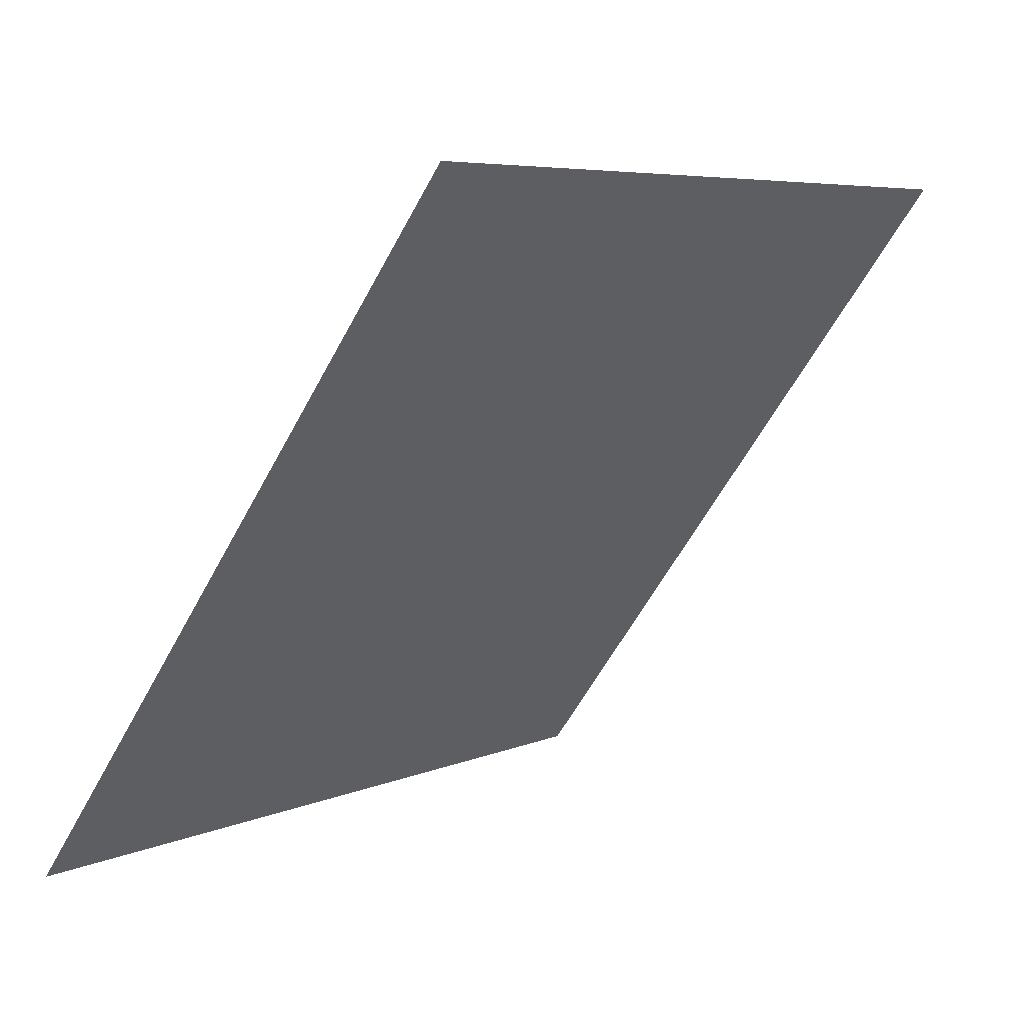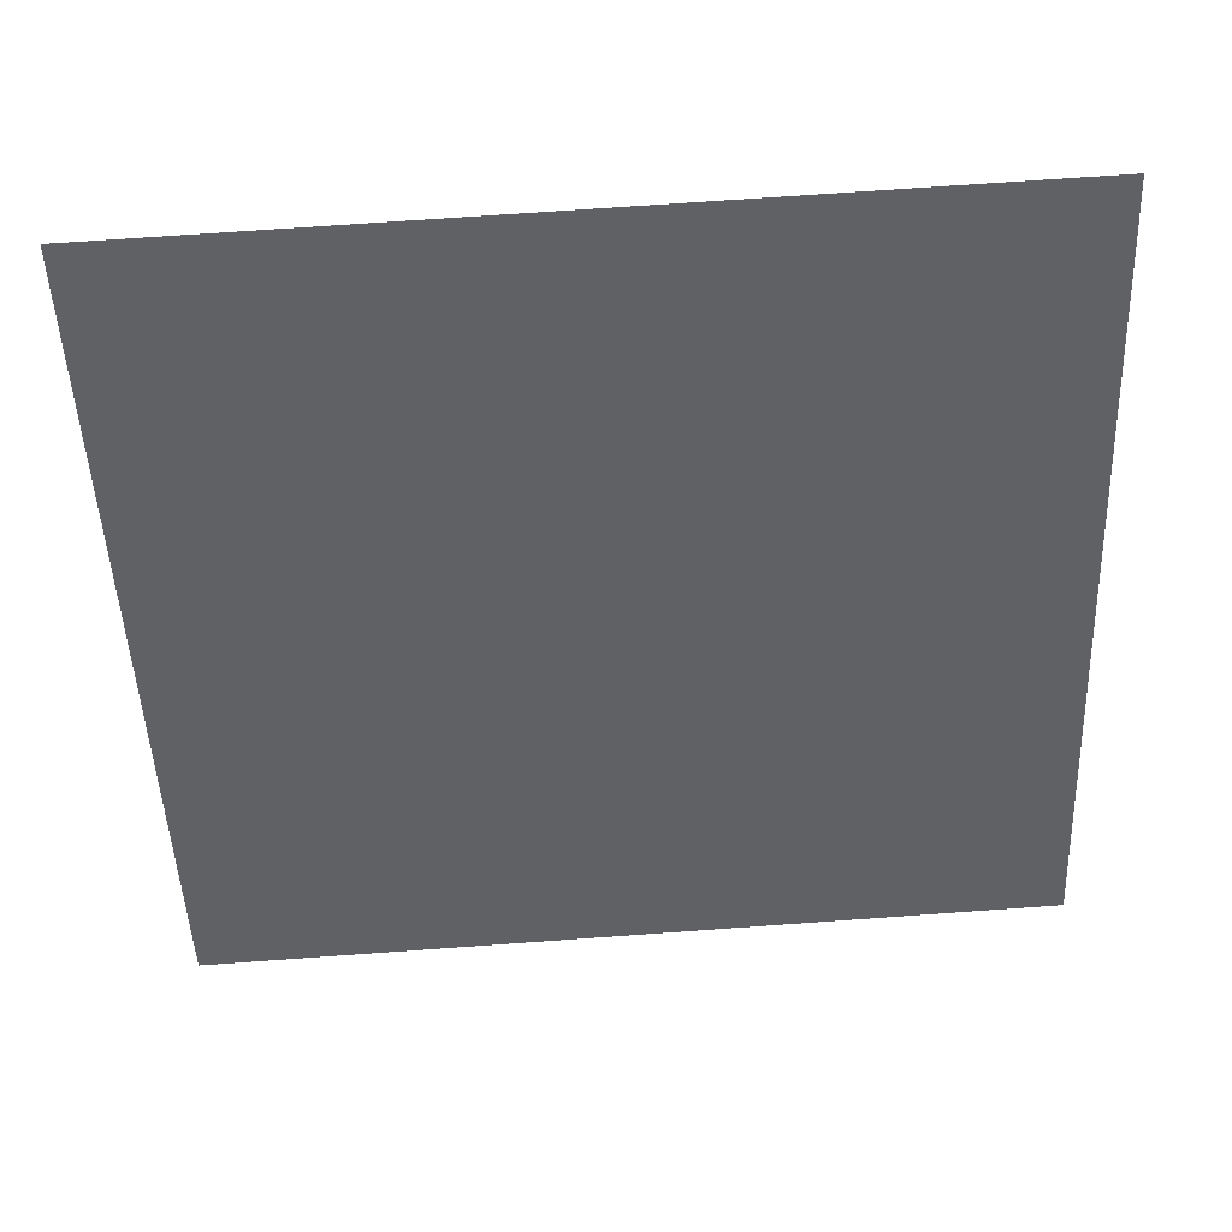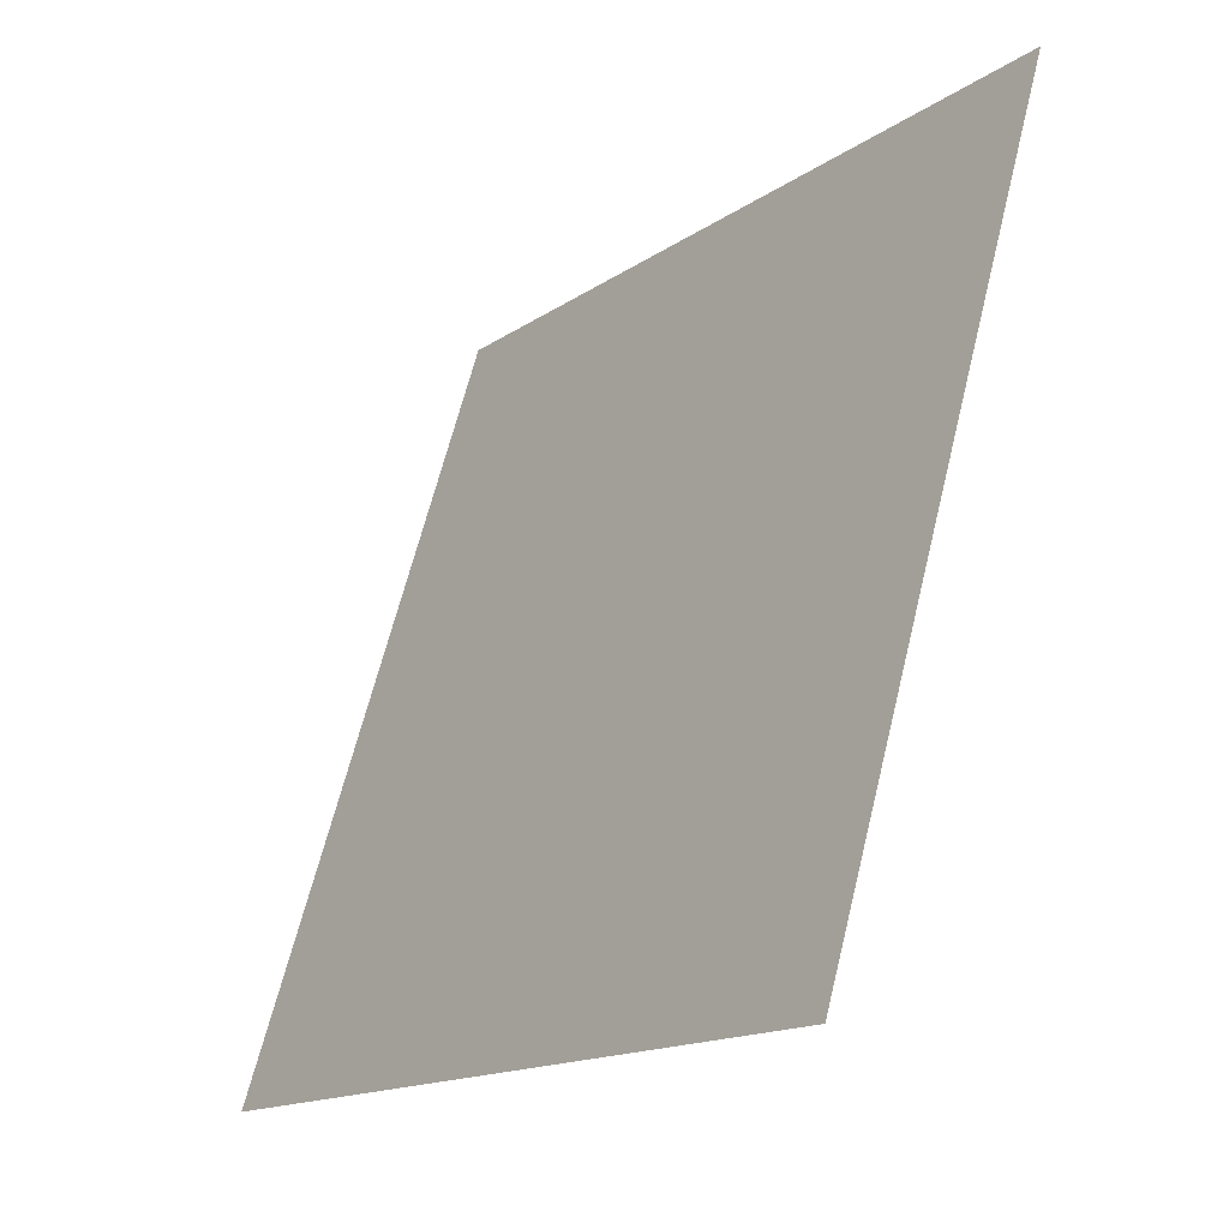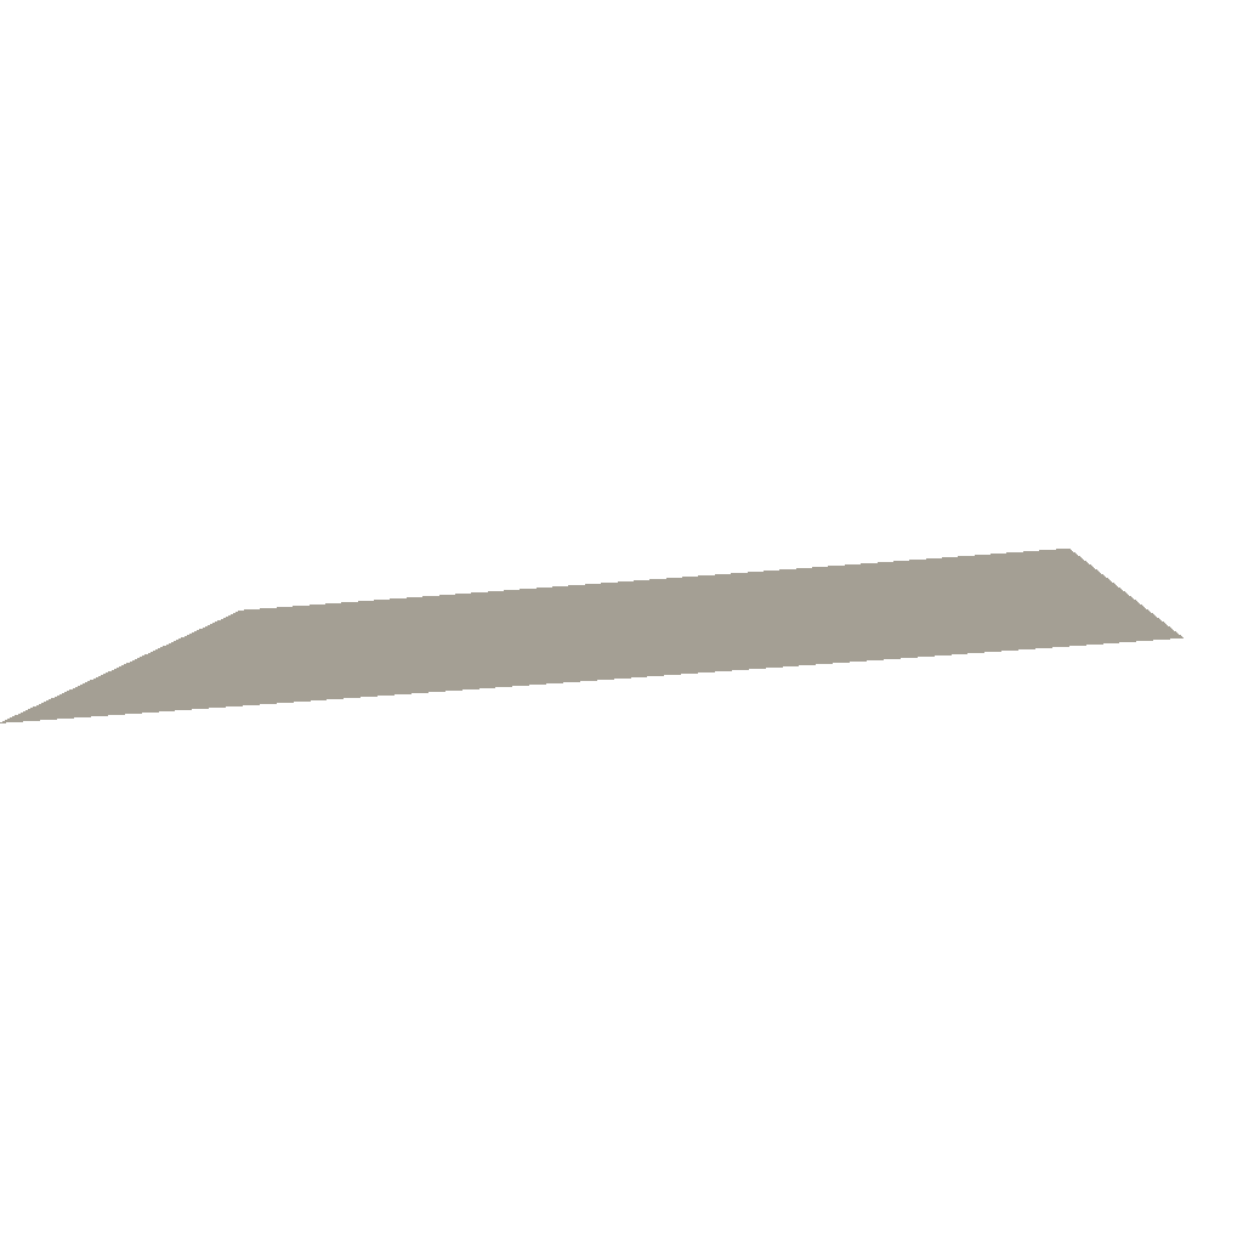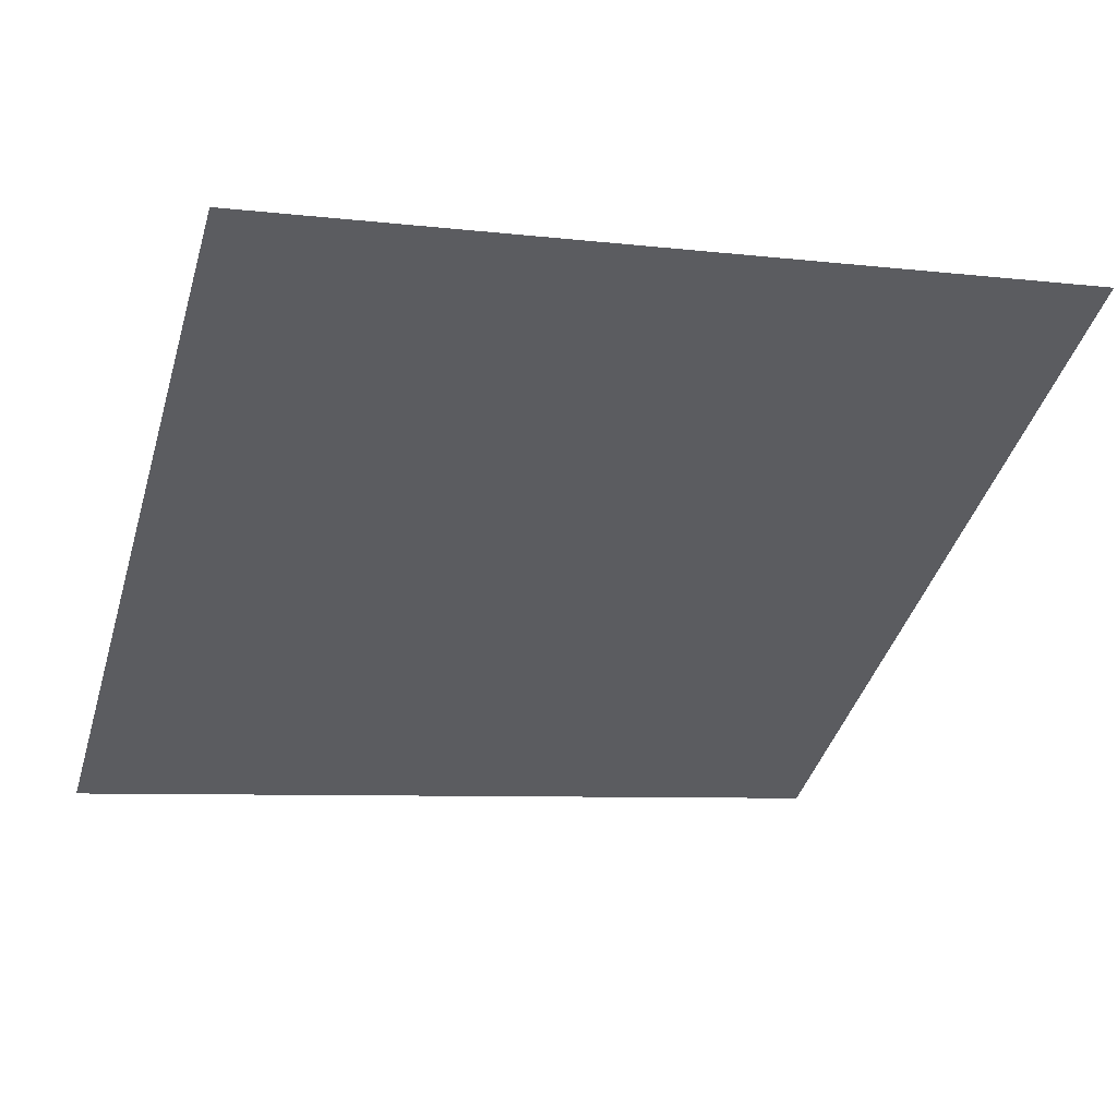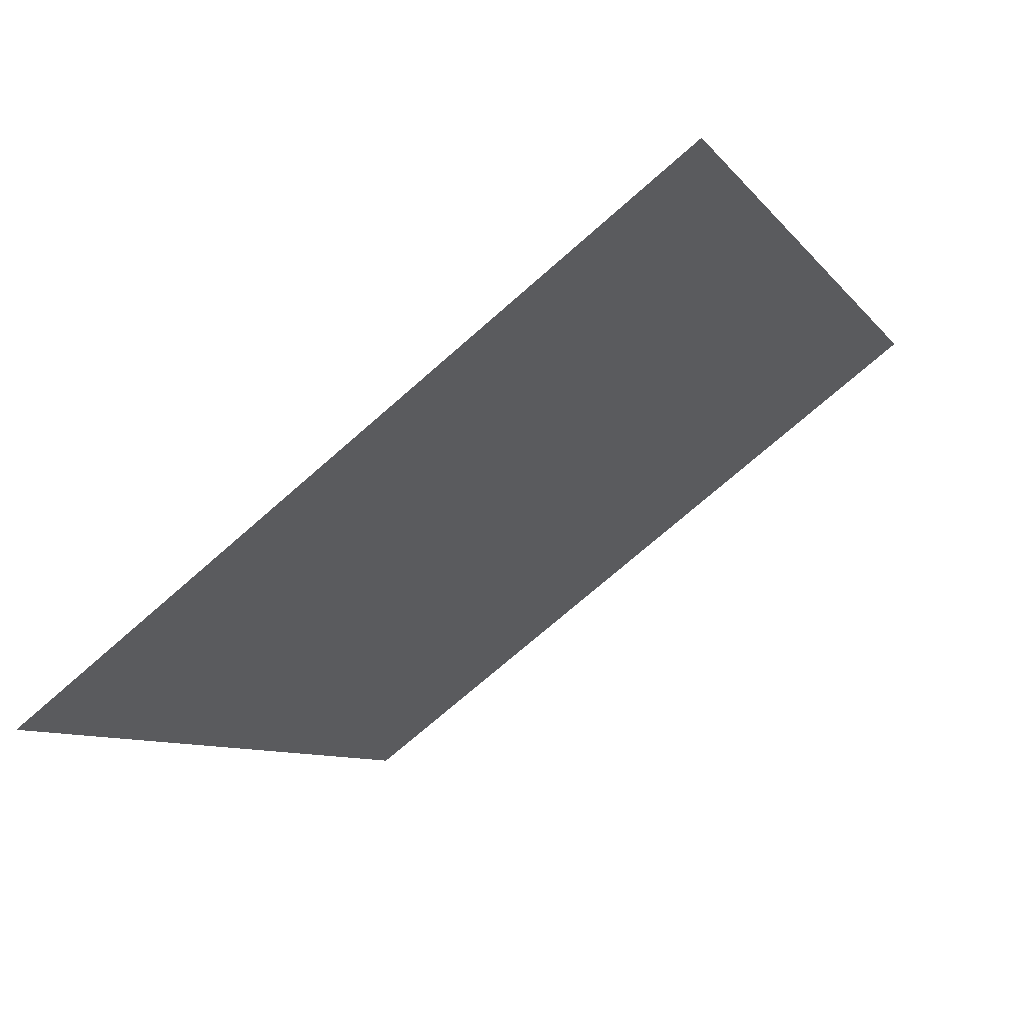
<metadata>
{"format":"obj","ext":"obj","renderer":"f3d","projection":"perspective","resolution":1024,"background":"white","views":[{"elev":5.5,"azim":126.2,"up":"+Z"},{"elev":79.3,"azim":-5.4,"up":"+Z"},{"elev":64.2,"azim":102.5,"up":"+Z"},{"elev":-47.6,"azim":4.8,"up":"+Z"},{"elev":-2.7,"azim":-18.8,"up":"+Y"},{"elev":-7.2,"azim":-68.3,"up":"+Y"}]}
</metadata>
<code>
v -0.112 0.9852 0.771
v -0.1185 0.9854 0.7711
v -0.1184 0.9893 0.7763
v -0.1119 0.9892 0.7763
f 4 3 2 1

</code>
